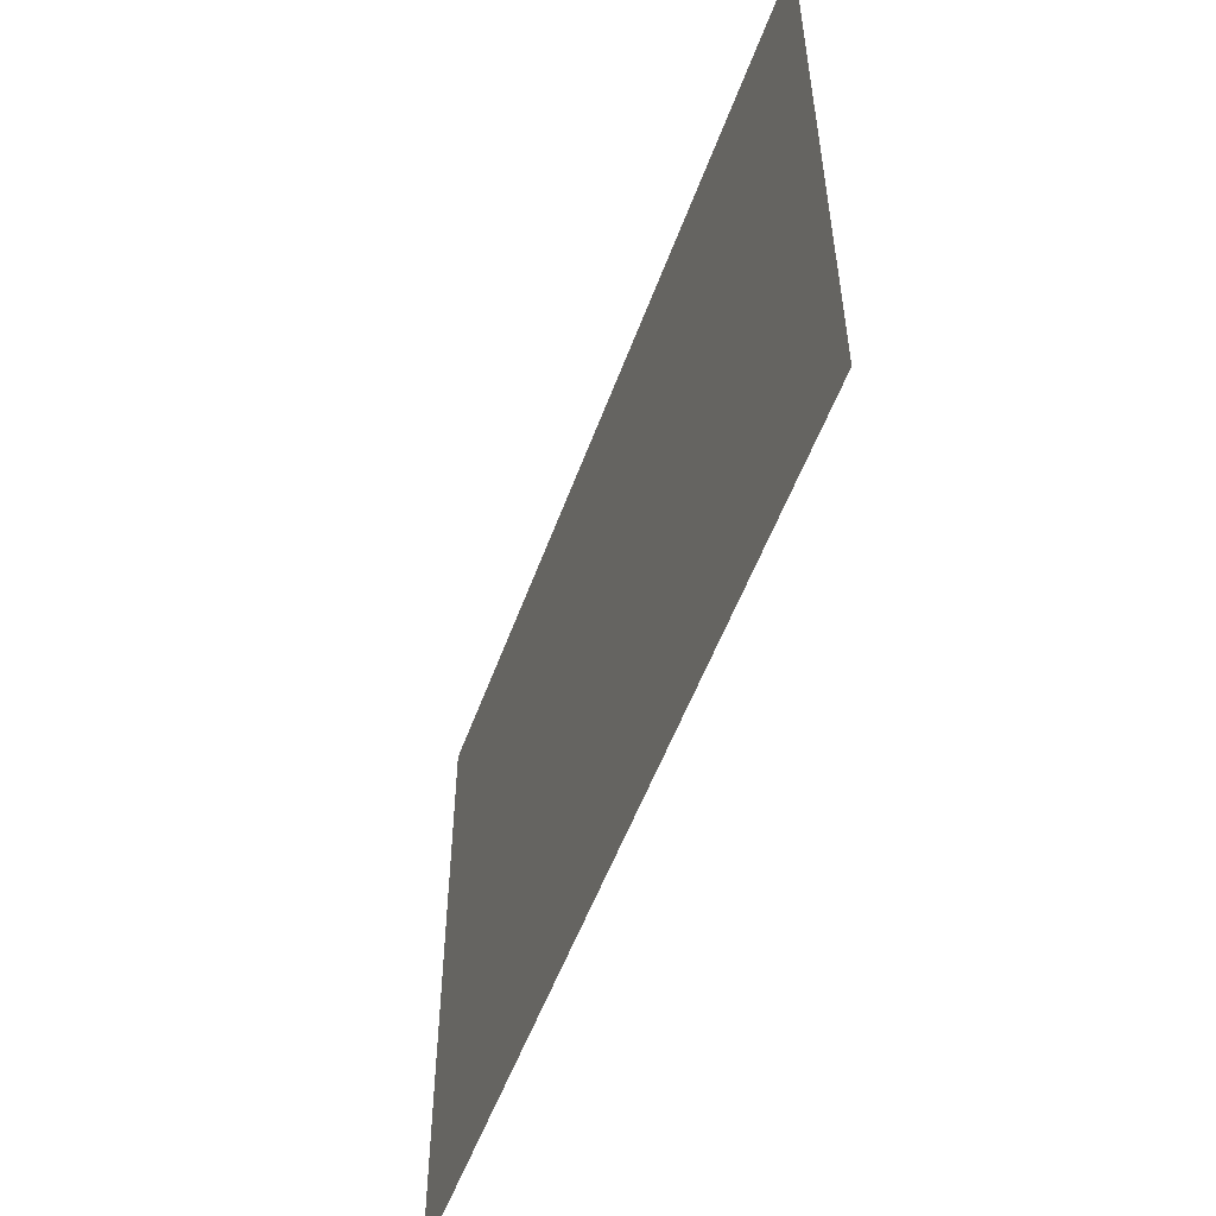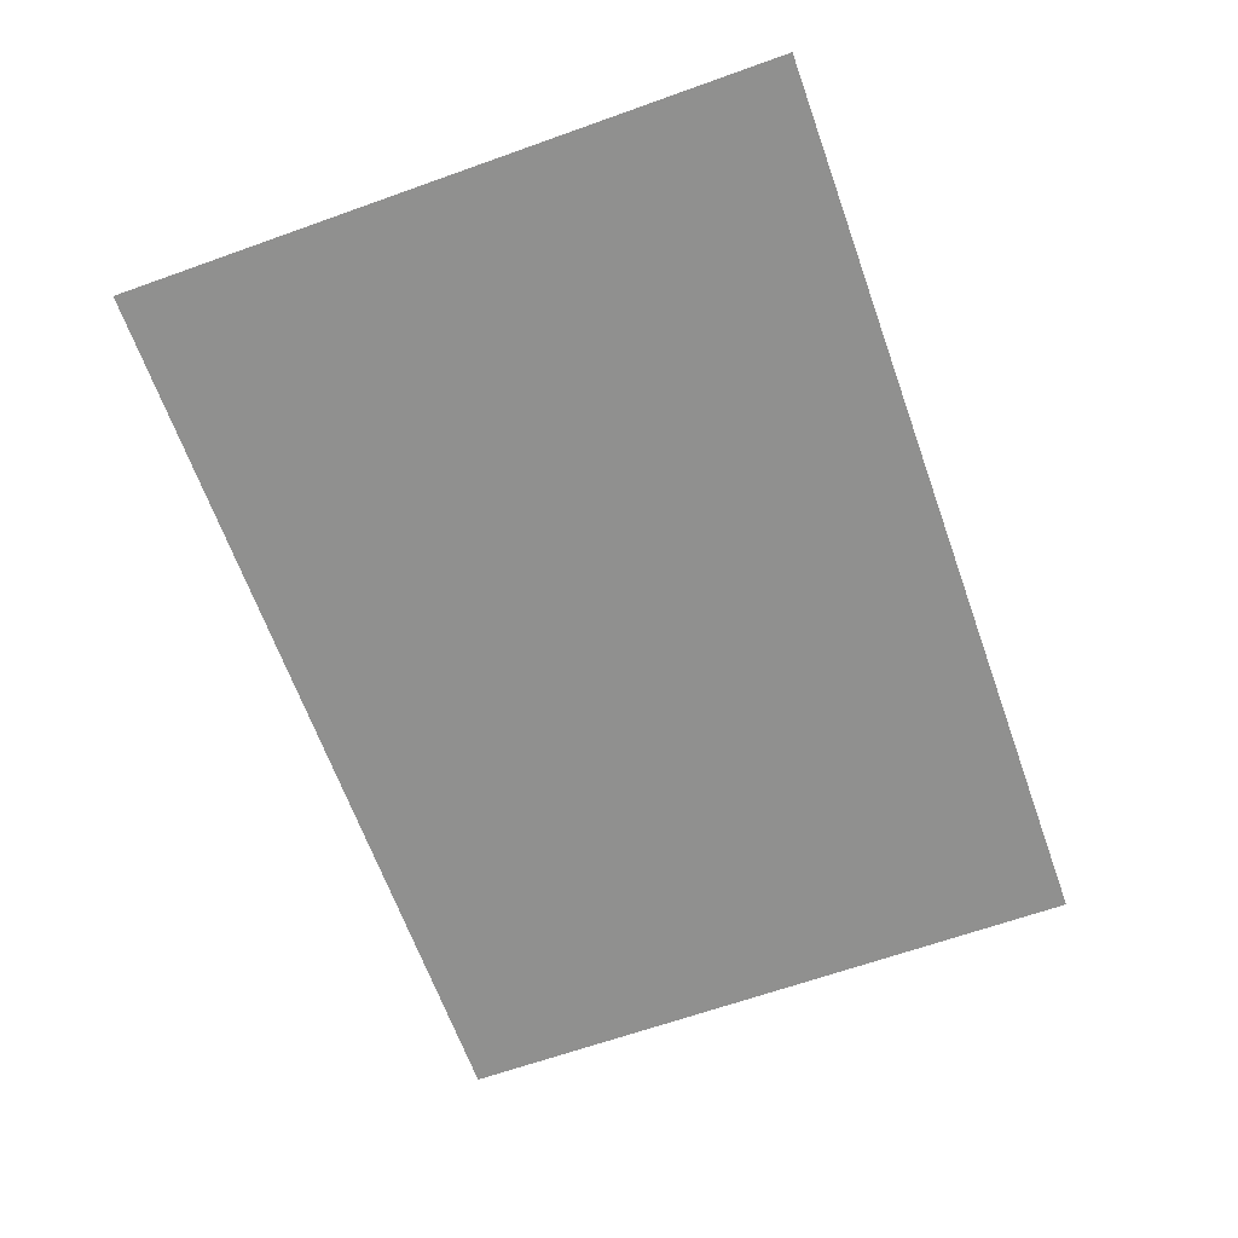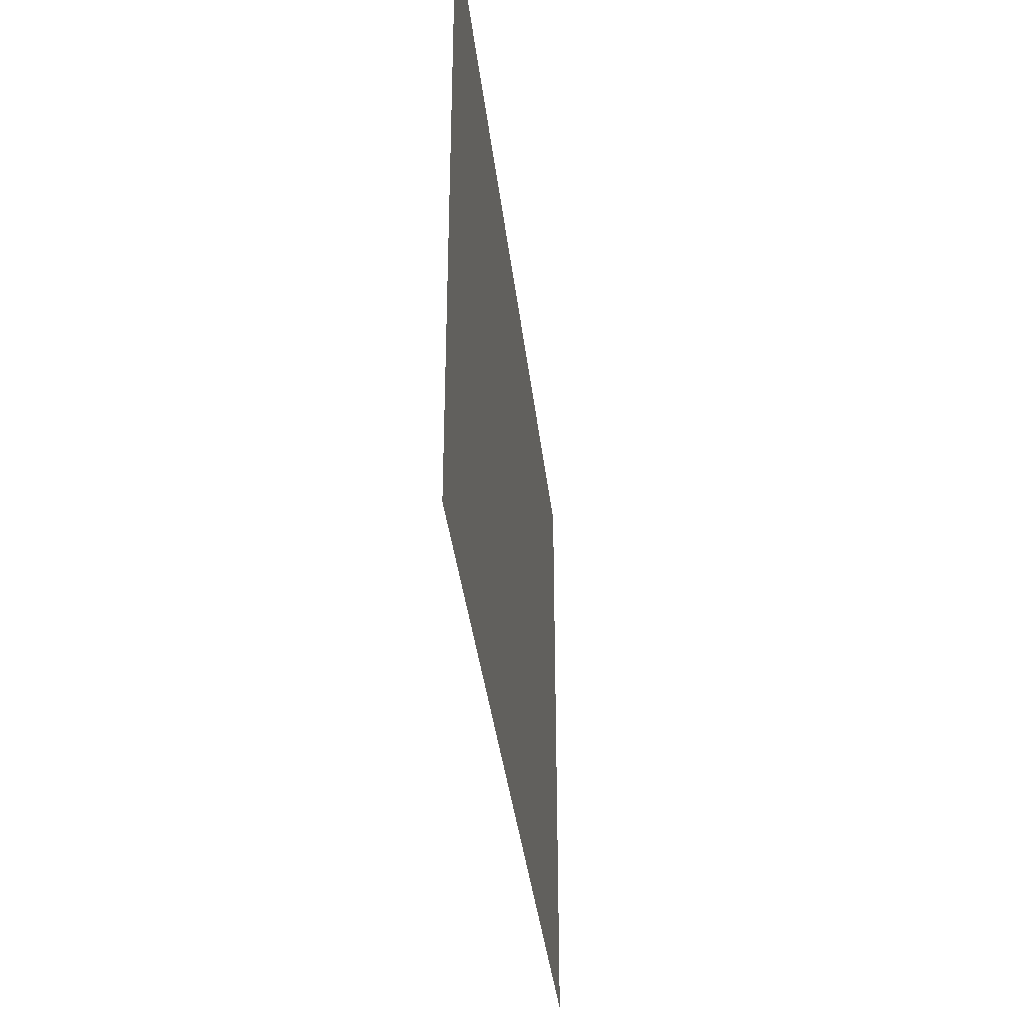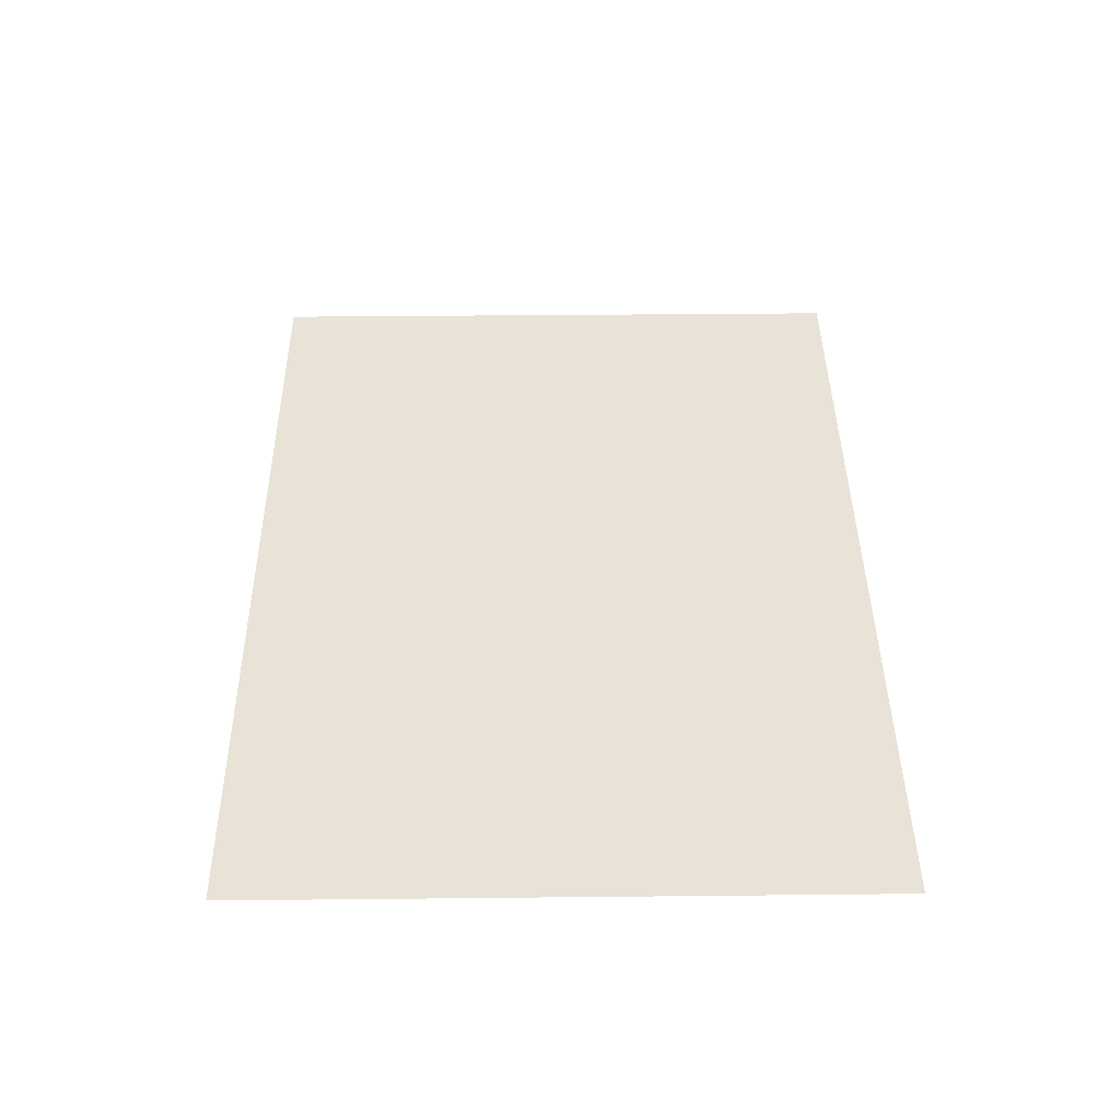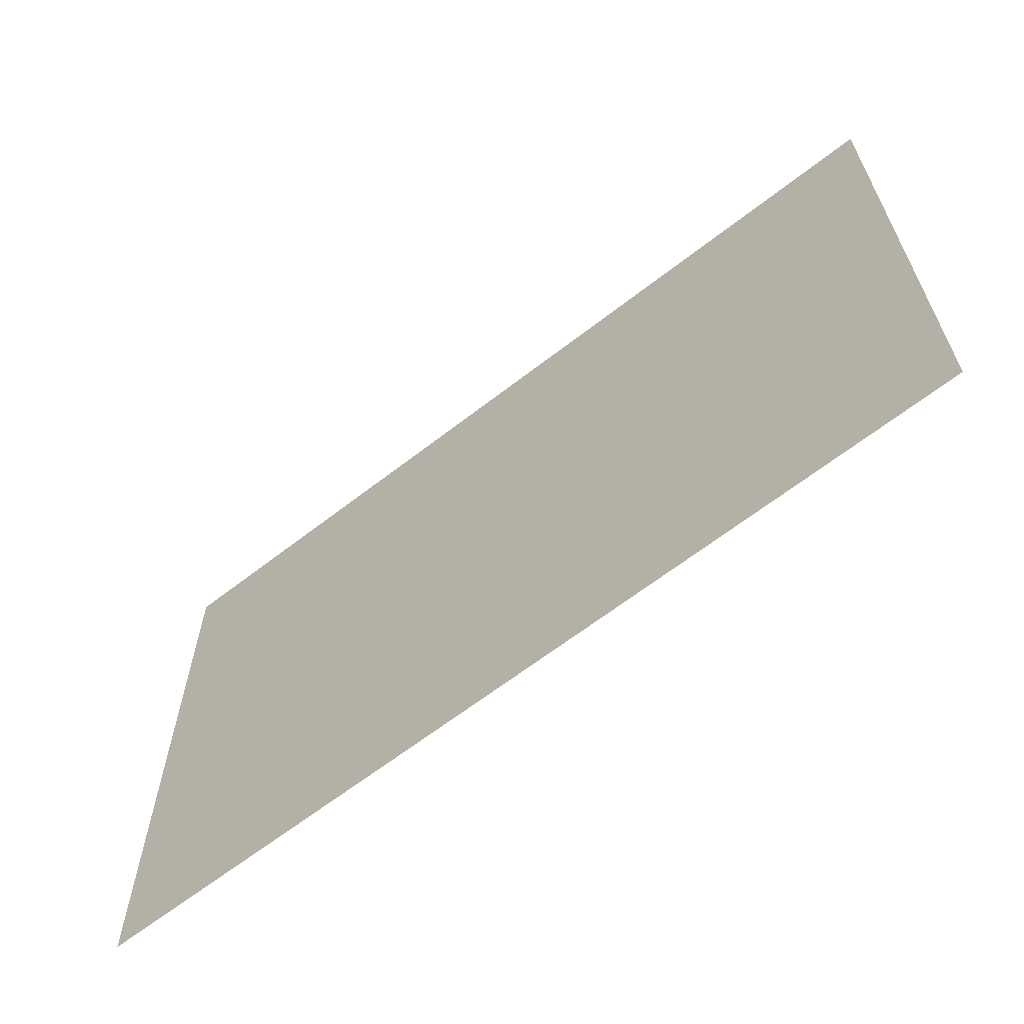
<metadata>
{"format":"obj","ext":"obj","renderer":"f3d","projection":"perspective","resolution":1024,"background":"white","views":[{"elev":-53.4,"azim":-109.7,"up":"+Y"},{"elev":-65.5,"azim":109.7,"up":"+Z"},{"elev":-36.2,"azim":96.4,"up":"+Y"},{"elev":41.5,"azim":-90.7,"up":"+Z"},{"elev":-63.9,"azim":38.2,"up":"+Y"}]}
</metadata>
<code>
o gate_Plane.008
v 4.055 -2.866 0
v 4.055 2.866 0
v -4.055 -2.866 0
v -4.055 2.866 0
f 2 3 1
f 2 4 3

</code>
